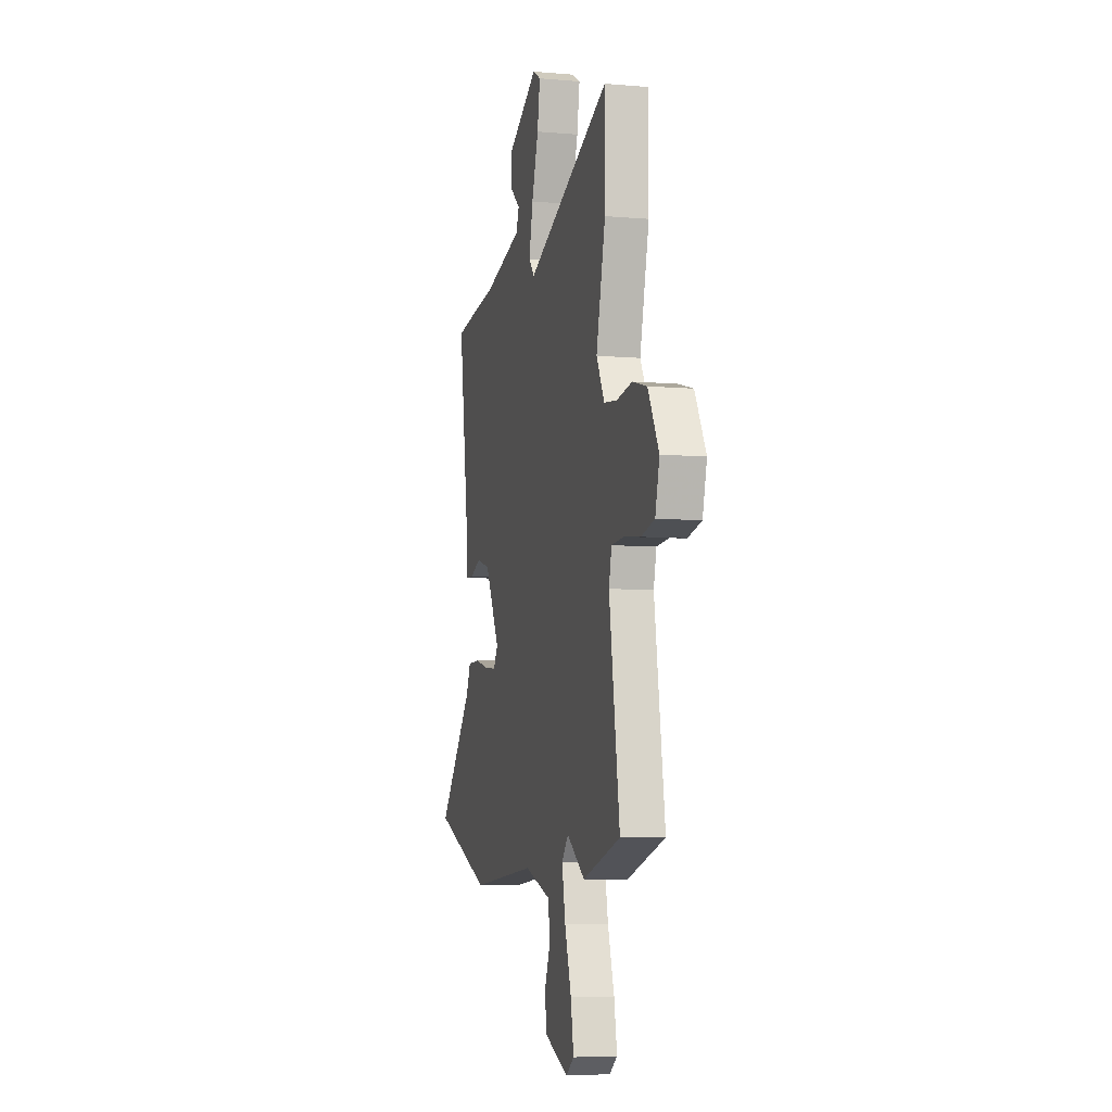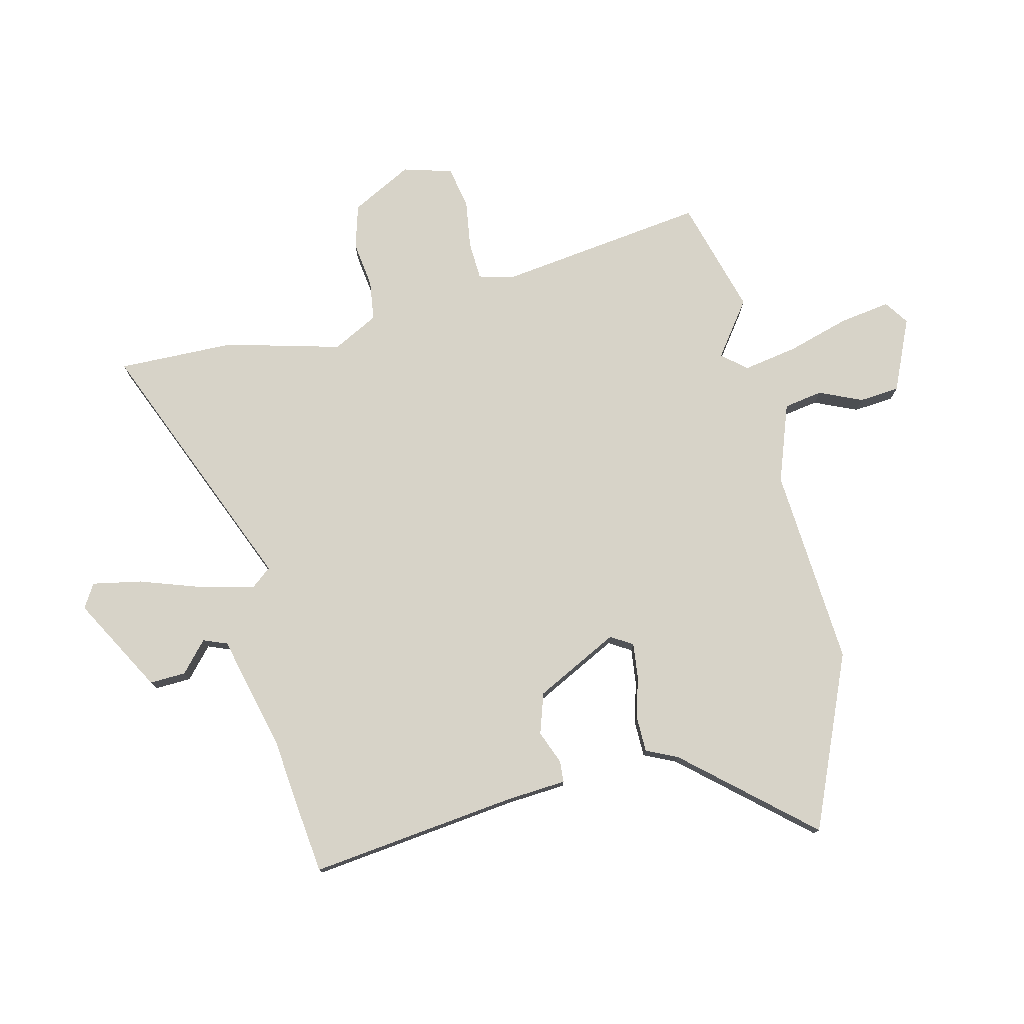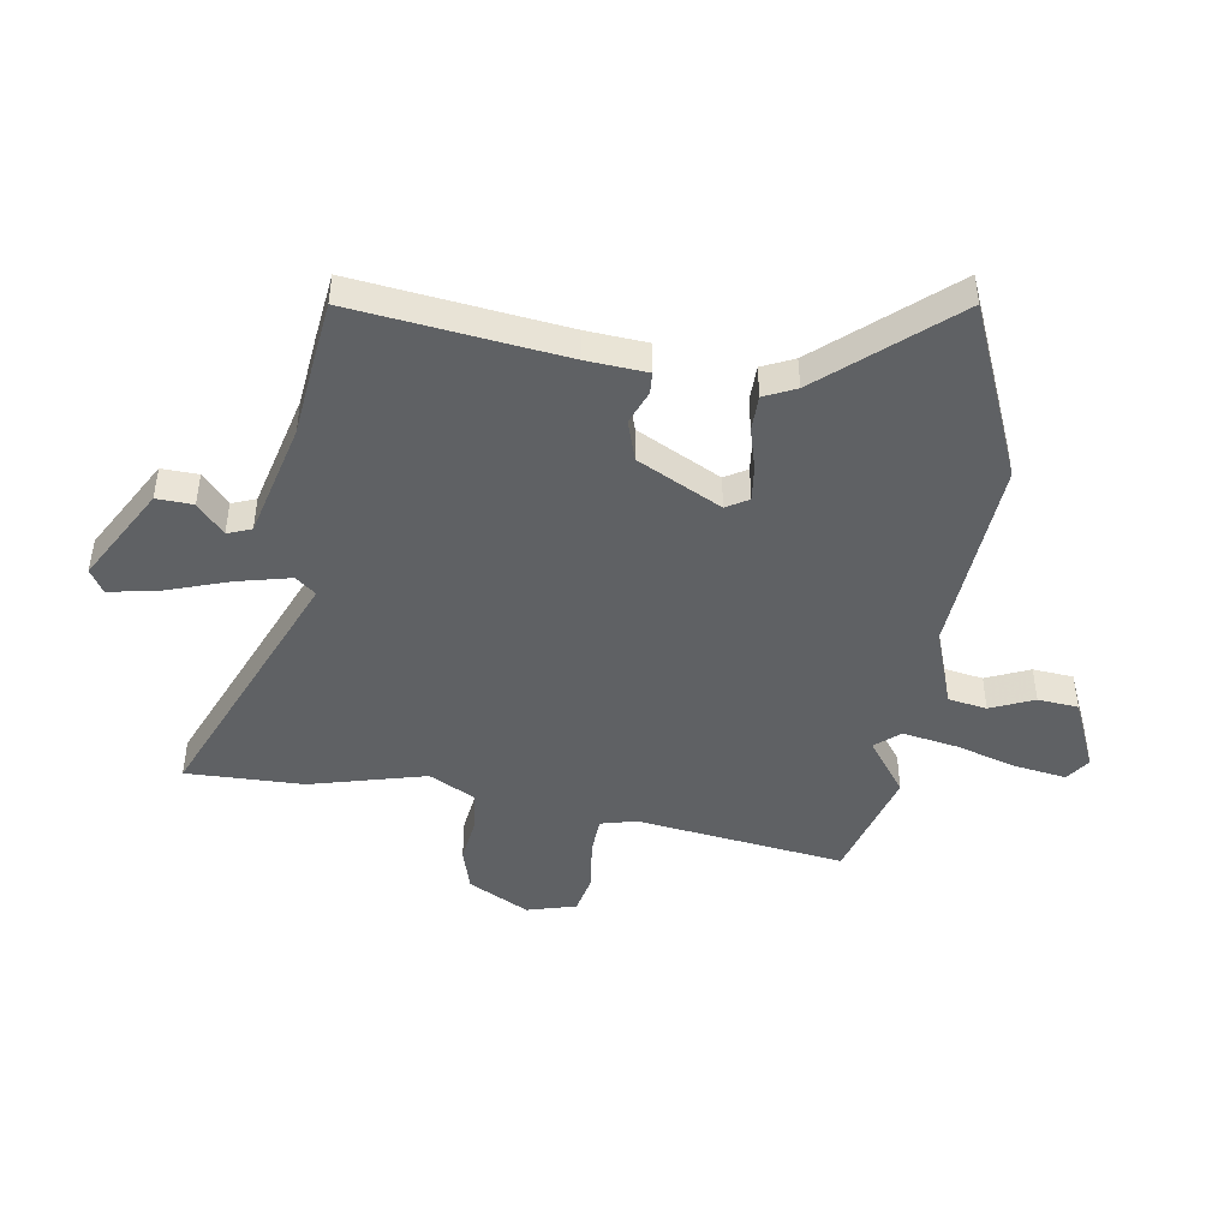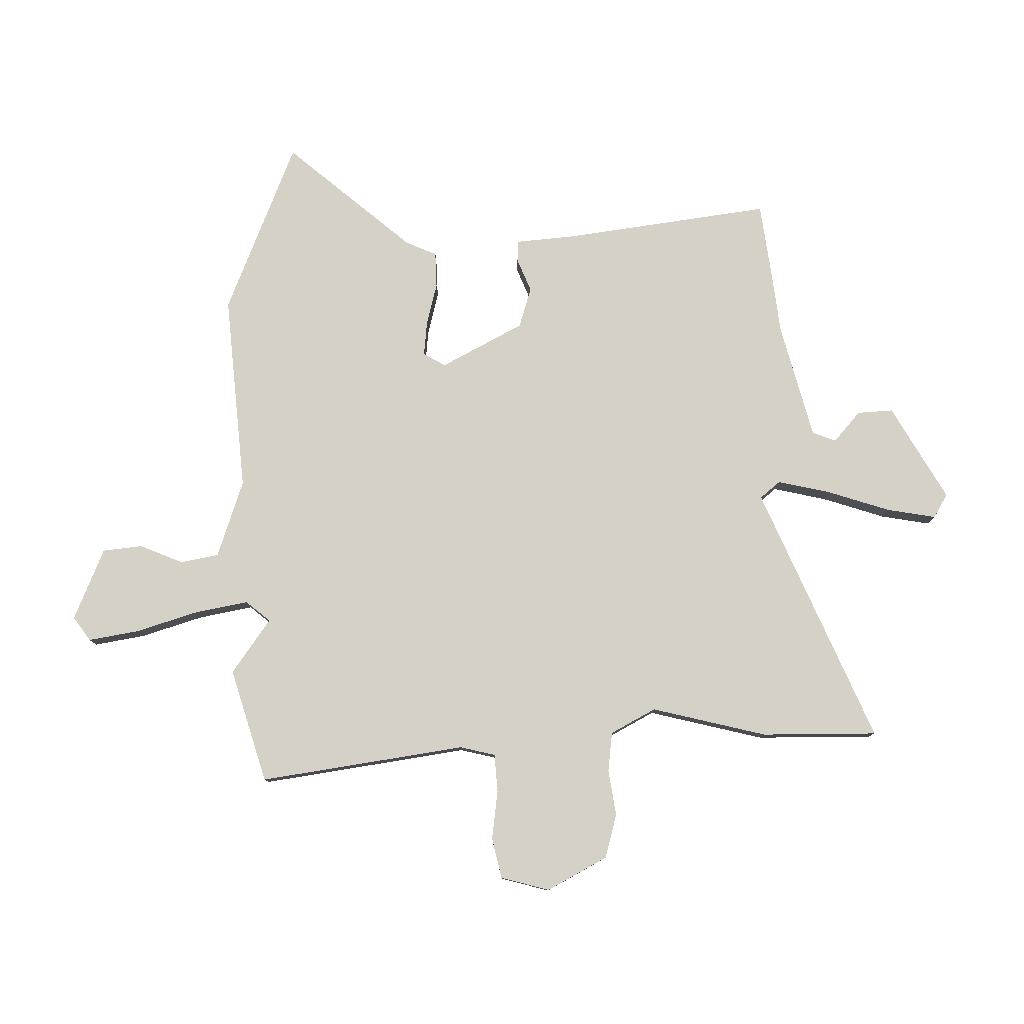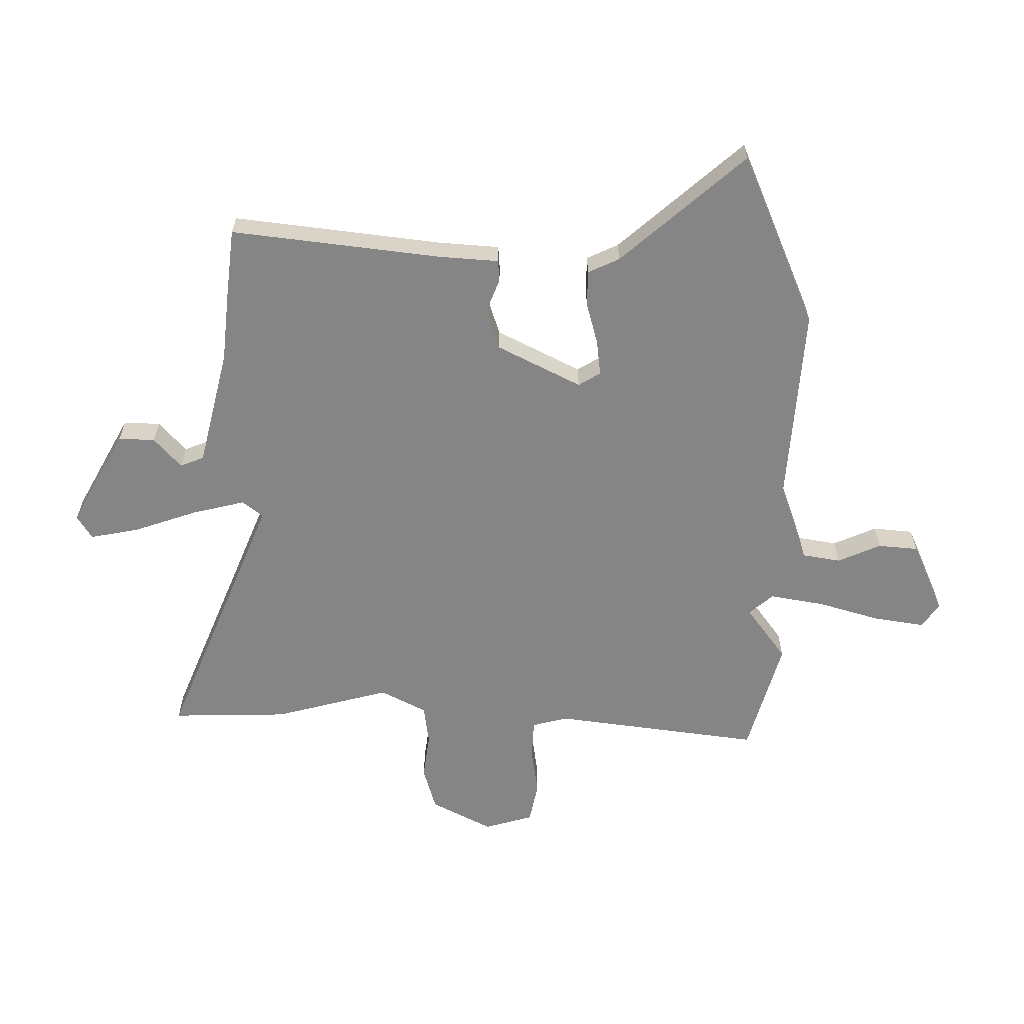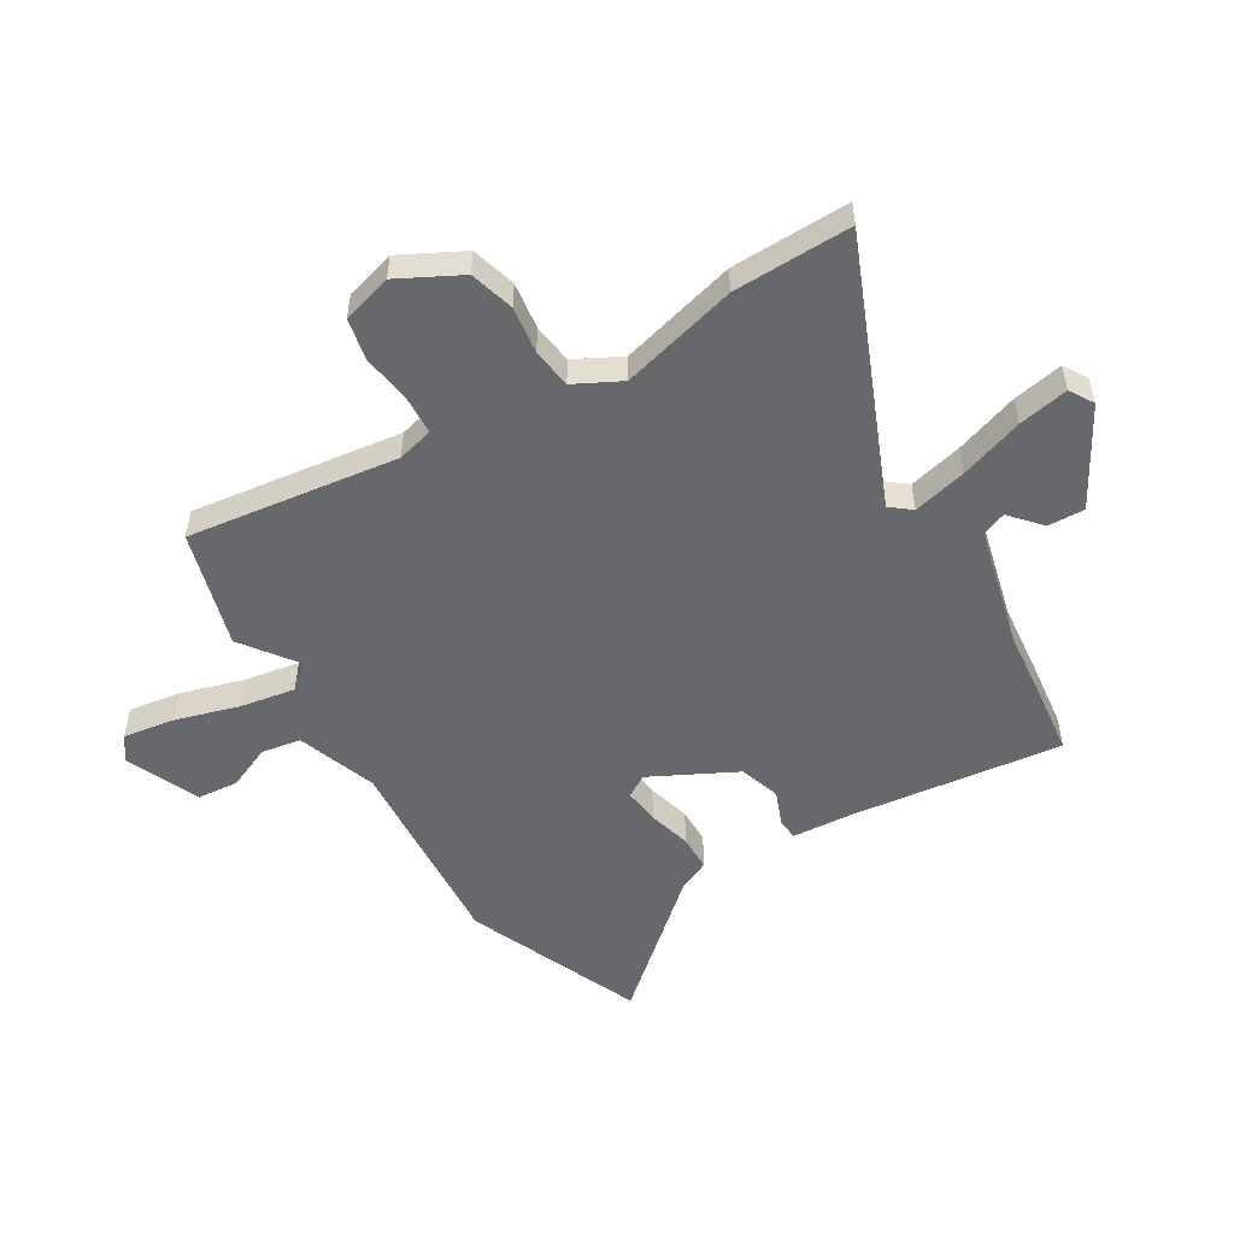
<metadata>
{"format":"obj","ext":"obj","renderer":"f3d","projection":"perspective","resolution":1024,"background":"white","views":[{"elev":-6.6,"azim":-104.3,"up":"+Z"},{"elev":76.8,"azim":77.7,"up":"+Y"},{"elev":-45.4,"azim":82.2,"up":"+Y"},{"elev":79.4,"azim":-90.6,"up":"+Y"},{"elev":-61.8,"azim":90.8,"up":"+Y"},{"elev":-52.5,"azim":-57.8,"up":"+Y"}]}
</metadata>
<code>
v 0.42 0.07 0.511
v 0.541 0.07 0.494
v 0.488 0.07 0.121
v 0.478 0.07 0.014
v 0.44 0.07 0.012
v 0.38 0.07 0.037
v 0.307 0.07 0.015
v 0.228 0.07 -0.133
v 0.251 0.07 -0.173
v 0.314 0.07 -0.167
v 0.39 0.07 -0.148
v 0.454 0.07 -0.15
v 0.479 0.07 -0.207
v 0.668 0.07 -0.433
v 0.355 0.07 -0.558
v -0.003 0.07 -0.525
v -0.144 0.07 -0.572
v -0.157 0.07 -0.641
v -0.125 0.07 -0.719
v -0.133 0.07 -0.791
v -0.263 0.07 -0.845
v -0.306 0.07 -0.814
v -0.29 0.07 -0.723
v -0.255 0.07 -0.612
v -0.236 0.07 -0.515
v -0.272 0.07 -0.471
v -0.37 0.07 -0.54
v -0.575 0.07 -0.477
v -0.518 0.07 -0.106
v -0.533 0.07 -0.042
v -0.602 0.07 -0.037
v -0.69 0.07 -0.048
v -0.763 0.07 -0.031
v -0.786 0.07 0.057
v -0.727 0.07 0.165
v -0.648 0.07 0.186
v -0.565 0.07 0.173
v -0.494 0.07 0.181
v -0.45 0.07 0.262
v -0.5 0.07 0.47
v -0.5 0.07 0.679
v -0.042 0.07 0.478
v -0.012 0.07 0.514
v -0.033 0.07 0.61
v -0.069 0.07 0.723
v -0.084 0.07 0.812
v -0.041 0.07 0.837
v 0.128 0.07 0.738
v 0.124 0.07 0.673
v 0.069 0.07 0.626
v 0.085 0.07 0.583
v 0.293 0.07 0.527
v 0.42 0 0.511
v 0.541 0 0.494
v 0.488 0 0.121
v 0.478 0 0.014
v 0.44 0 0.012
v 0.38 0 0.037
v 0.307 0 0.015
v 0.228 0 -0.133
v 0.251 0 -0.173
v 0.314 0 -0.167
v 0.39 0 -0.148
v 0.454 0 -0.15
v 0.479 0 -0.207
v 0.668 0 -0.433
v 0.355 0 -0.558
v -0.003 0 -0.525
v -0.144 0 -0.572
v -0.157 0 -0.641
v -0.125 0 -0.719
v -0.133 0 -0.791
v -0.263 0 -0.845
v -0.306 0 -0.814
v -0.29 0 -0.723
v -0.255 0 -0.612
v -0.236 0 -0.515
v -0.272 0 -0.471
v -0.37 0 -0.54
v -0.575 0 -0.477
v -0.518 0 -0.106
v -0.533 0 -0.042
v -0.602 0 -0.037
v -0.69 0 -0.048
v -0.763 0 -0.031
v -0.786 0 0.057
v -0.727 0 0.165
v -0.648 0 0.186
v -0.565 0 0.173
v -0.494 0 0.181
v -0.45 0 0.262
v -0.5 0 0.47
v -0.5 0 0.679
v -0.042 0 0.478
v -0.012 0 0.514
v -0.033 0 0.61
v -0.069 0 0.723
v -0.084 0 0.812
v -0.041 0 0.837
v 0.128 0 0.738
v 0.124 0 0.673
v 0.069 0 0.626
v 0.085 0 0.583
v 0.293 0 0.527
f 47 48 49 50
f 47 50 51
f 44 45 46 47
f 43 44 47 51
f 42 43 51 52
f 39 40 41 42
f 38 39 42 52
f 34 35 36 37
f 34 37 38
f 31 32 33 34
f 30 31 34 38
f 29 30 38 52
f 26 27 28 29
f 25 26 29 52
f 21 22 23 24
f 18 19 20 21
f 17 18 21 24
f 13 14 15 16
f 13 16 17
f 10 11 12 13
f 9 10 13 17
f 8 9 17 24
f 3 4 5 6
f 3 6 7
f 2 3 7
f 8 24 25 52
f 7 8 52
f 1 2 7 52
f 102 101 100 99
f 103 102 99
f 99 98 97 96
f 103 99 96 95
f 104 103 95 94
f 94 93 92 91
f 104 94 91 90
f 89 88 87 86
f 90 89 86
f 86 85 84 83
f 90 86 83 82
f 104 90 82 81
f 81 80 79 78
f 104 81 78 77
f 76 75 74 73
f 73 72 71 70
f 76 73 70 69
f 68 67 66 65
f 69 68 65
f 65 64 63 62
f 69 65 62 61
f 76 69 61 60
f 58 57 56 55
f 59 58 55
f 59 55 54
f 104 77 76 60
f 104 60 59
f 104 59 54 53
f 1 53 54 2
f 2 54 55 3
f 3 55 56 4
f 4 56 57 5
f 5 57 58 6
f 6 58 59 7
f 7 59 60 8
f 8 60 61 9
f 9 61 62 10
f 10 62 63 11
f 11 63 64 12
f 12 64 65 13
f 13 65 66 14
f 14 66 67 15
f 15 67 68 16
f 16 68 69 17
f 17 69 70 18
f 18 70 71 19
f 19 71 72 20
f 20 72 73 21
f 21 73 74 22
f 22 74 75 23
f 23 75 76 24
f 24 76 77 25
f 25 77 78 26
f 26 78 79 27
f 27 79 80 28
f 28 80 81 29
f 29 81 82 30
f 30 82 83 31
f 31 83 84 32
f 32 84 85 33
f 33 85 86 34
f 34 86 87 35
f 35 87 88 36
f 36 88 89 37
f 37 89 90 38
f 38 90 91 39
f 39 91 92 40
f 40 92 93 41
f 41 93 94 42
f 42 94 95 43
f 43 95 96 44
f 44 96 97 45
f 45 97 98 46
f 46 98 99 47
f 47 99 100 48
f 48 100 101 49
f 49 101 102 50
f 50 102 103 51
f 51 103 104 52
f 52 104 53 1

</code>
